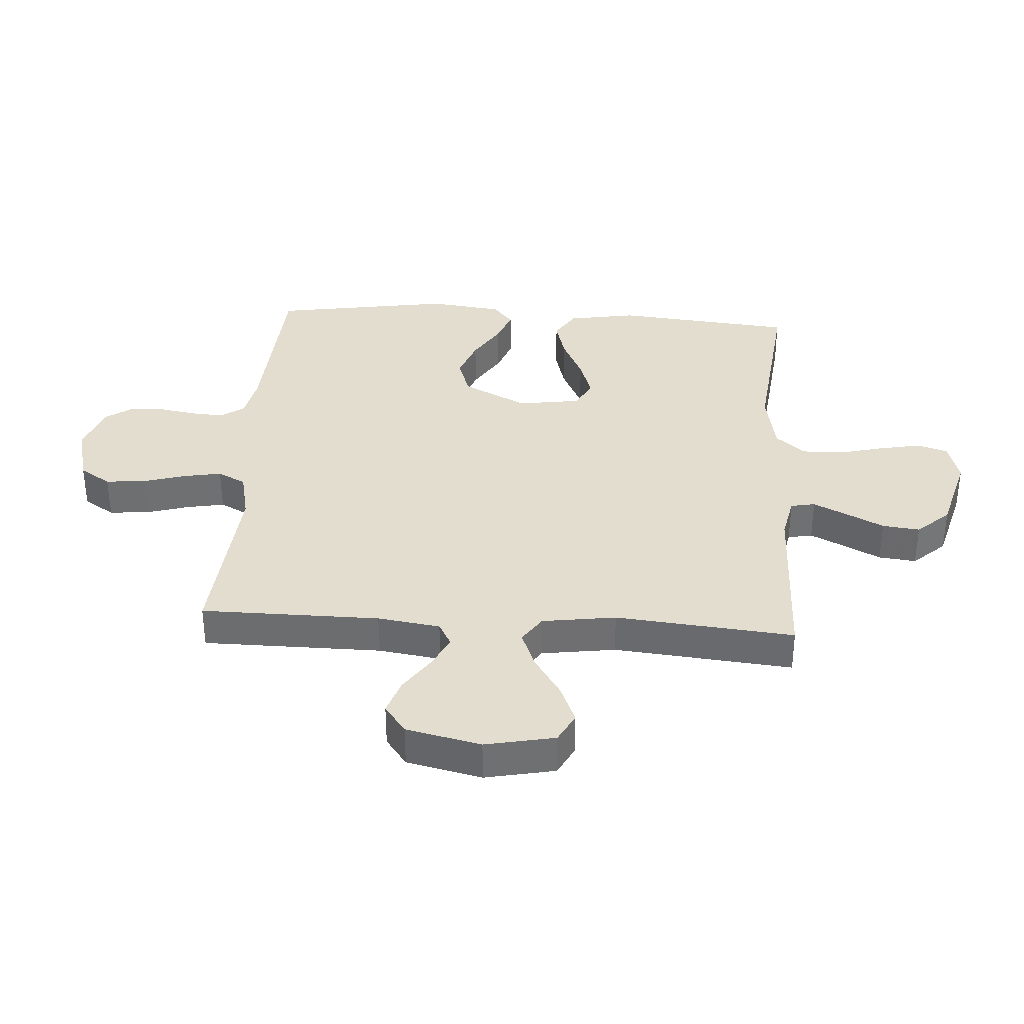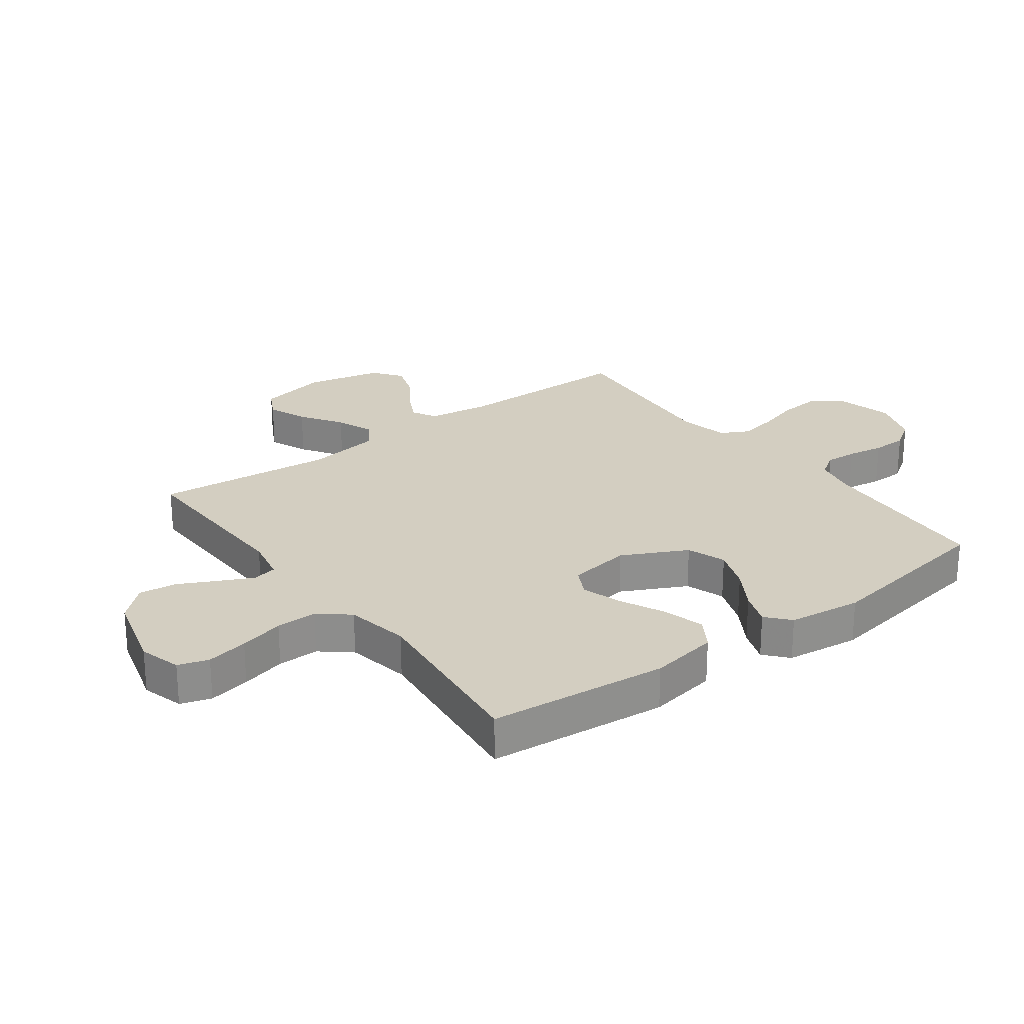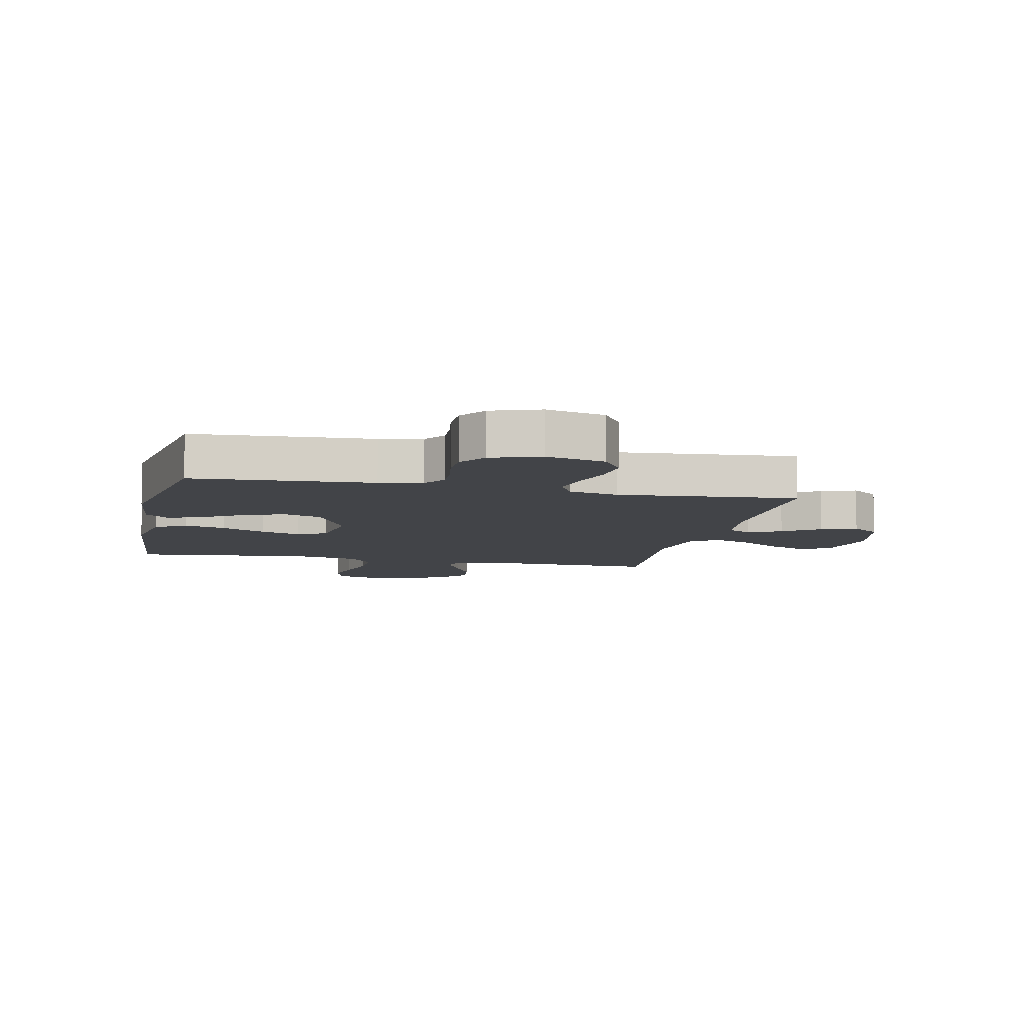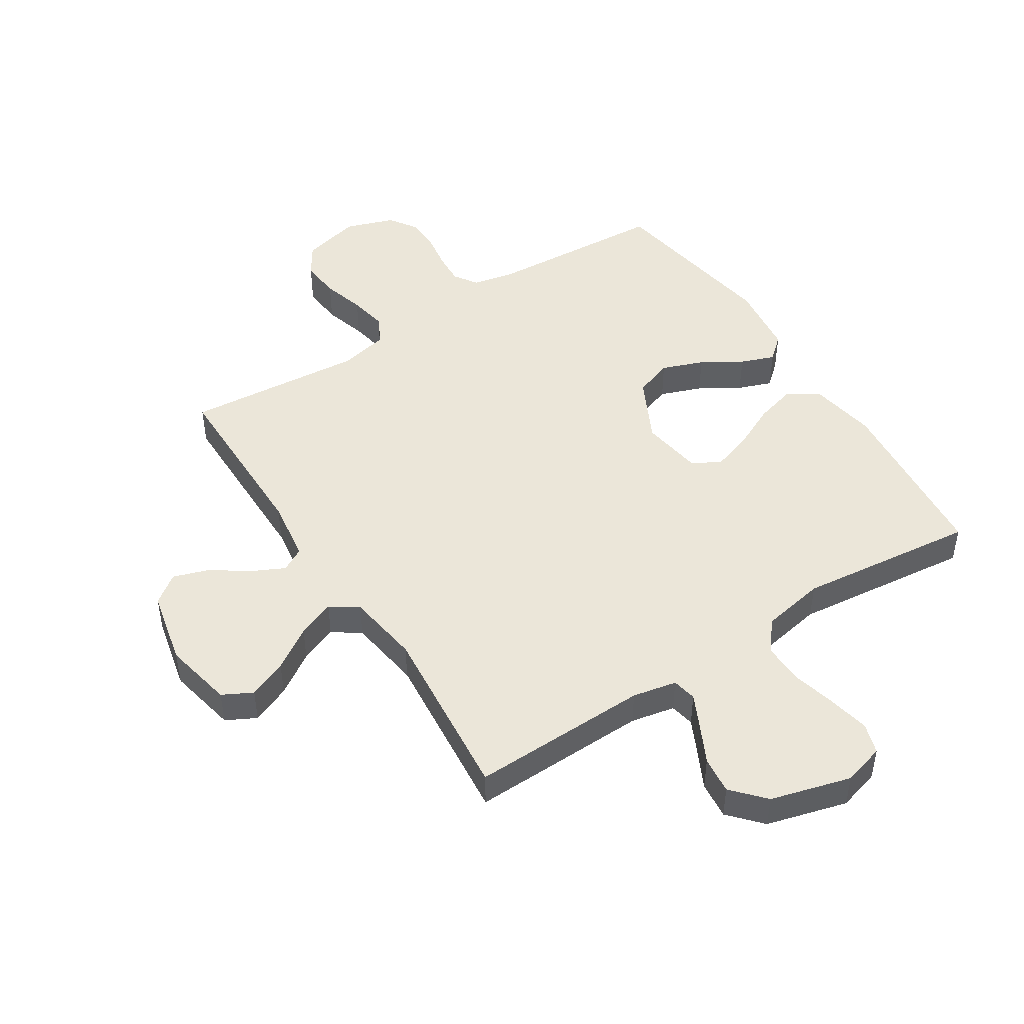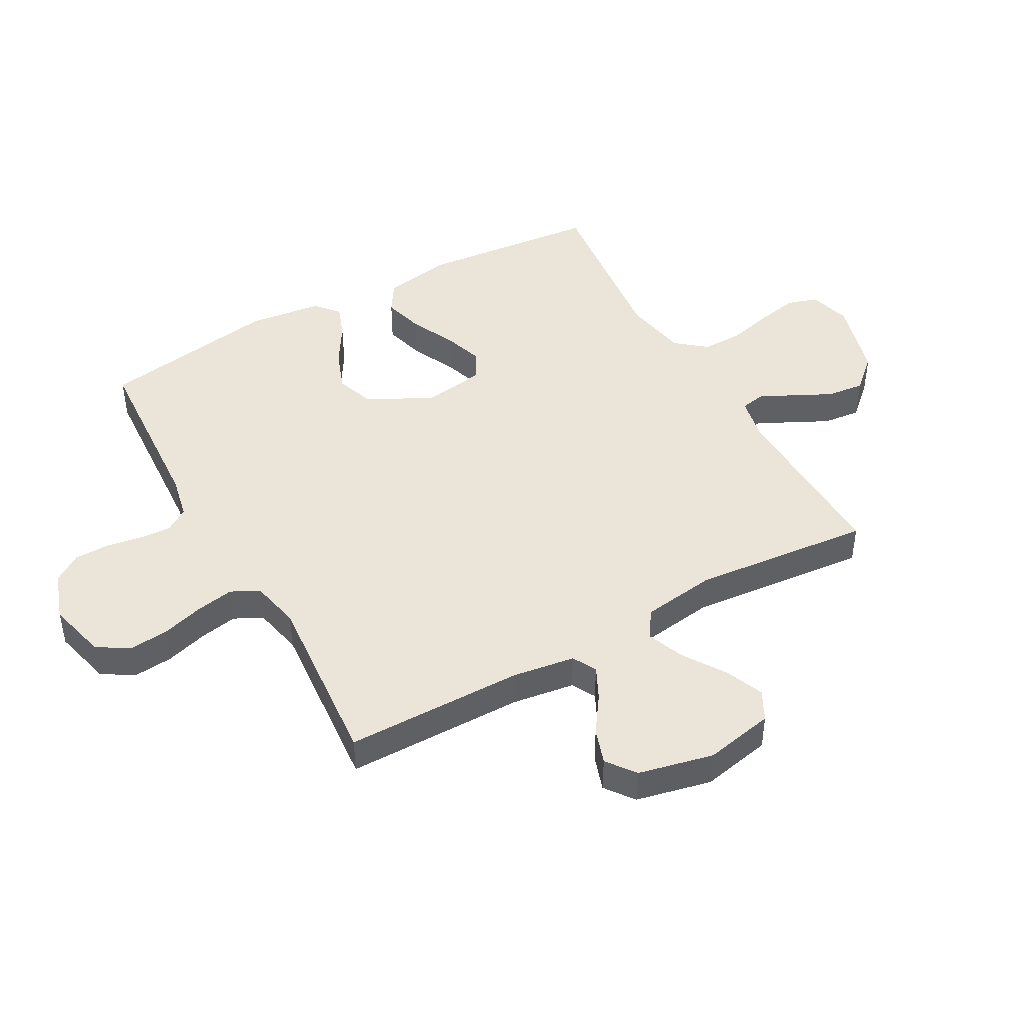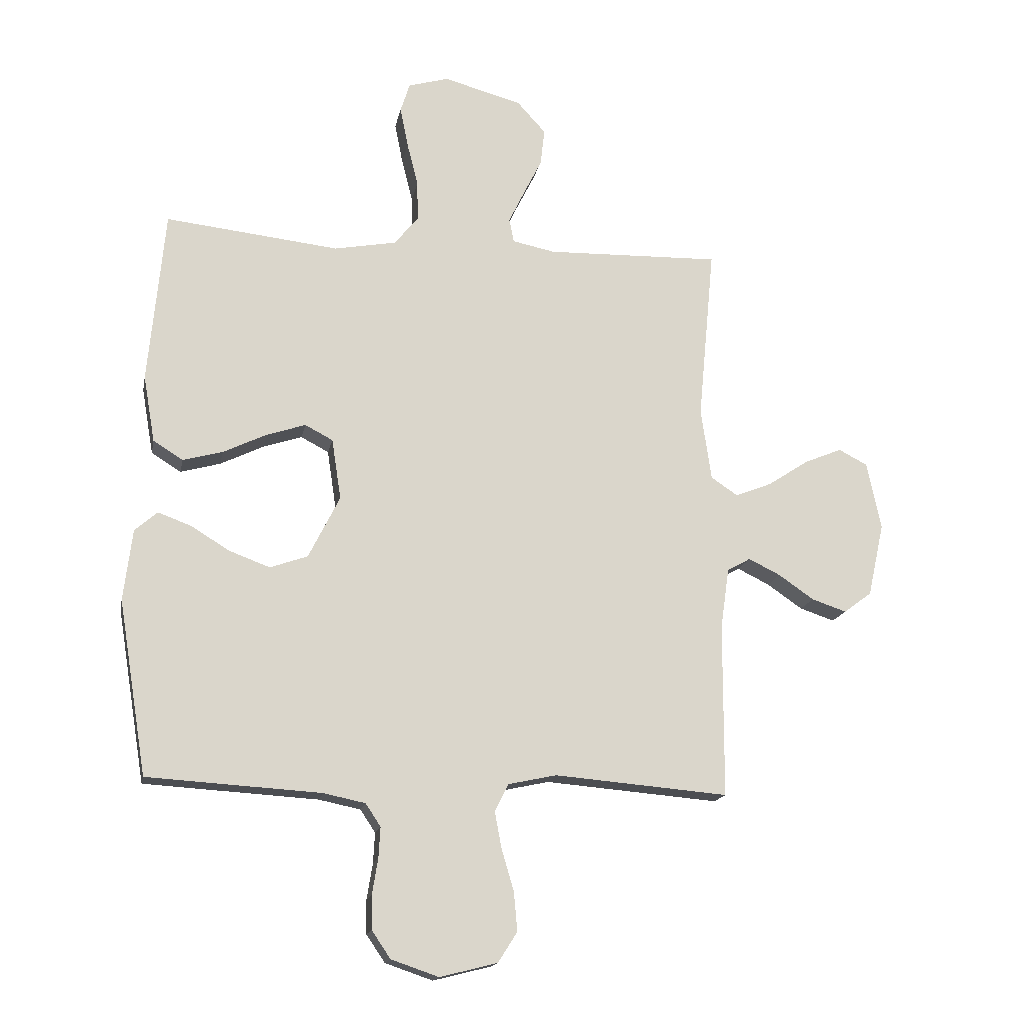
<metadata>
{"format":"obj","ext":"obj","renderer":"f3d","projection":"perspective","resolution":1024,"background":"white","views":[{"elev":35.6,"azim":-86.2,"up":"+Y"},{"elev":25.2,"azim":53.5,"up":"+Y"},{"elev":-8.0,"azim":167.7,"up":"+Y"},{"elev":47.3,"azim":-32.6,"up":"+Y"},{"elev":45.1,"azim":-119.0,"up":"+Y"},{"elev":-16.2,"azim":169.2,"up":"+Z"}]}
</metadata>
<code>
v 0.5 0.07 -0.5
v 0.2 0.07 -0.518
v 0.128 0.07 -0.533
v 0.102 0.07 -0.572
v 0.105 0.07 -0.625
v 0.115 0.07 -0.686
v 0.114 0.07 -0.744
v 0.082 0.07 -0.791
v 0 0.07 -0.819
v -0.099 0.07 -0.794
v -0.132 0.07 -0.742
v -0.126 0.07 -0.675
v -0.105 0.07 -0.604
v -0.093 0.07 -0.54
v -0.117 0.07 -0.493
v -0.2 0.07 -0.475
v -0.5 0.07 -0.5
v -0.501 0.07 -0.2
v -0.516 0.07 -0.095
v -0.556 0.07 -0.073
v -0.611 0.07 -0.1
v -0.672 0.07 -0.142
v -0.732 0.07 -0.162
v -0.78 0.07 -0.126
v -0.808 0.07 0
v -0.784 0.07 0.117
v -0.734 0.07 0.143
v -0.669 0.07 0.116
v -0.599 0.07 0.07
v -0.536 0.07 0.045
v -0.49 0.07 0.076
v -0.472 0.07 0.2
v -0.5 0.07 0.5
v -0.2 0.07 0.492
v -0.126 0.07 0.507
v -0.118 0.07 0.548
v -0.145 0.07 0.604
v -0.177 0.07 0.668
v -0.184 0.07 0.731
v -0.135 0.07 0.785
v 0 0.07 0.822
v 0.07 0.07 0.802
v 0.086 0.07 0.751
v 0.072 0.07 0.681
v 0.053 0.07 0.606
v 0.052 0.07 0.537
v 0.093 0.07 0.487
v 0.2 0.07 0.467
v 0.5 0.07 0.5
v 0.528 0.07 0.2
v 0.508 0.07 0.085
v 0.457 0.07 0.053
v 0.388 0.07 0.072
v 0.313 0.07 0.108
v 0.246 0.07 0.13
v 0.198 0.07 0.105
v 0.182 0.07 0
v 0.236 0.07 -0.108
v 0.301 0.07 -0.131
v 0.371 0.07 -0.105
v 0.438 0.07 -0.064
v 0.495 0.07 -0.043
v 0.534 0.07 -0.077
v 0.549 0.07 -0.2
v 0.5 0 -0.5
v 0.2 0 -0.518
v 0.128 0 -0.533
v 0.102 0 -0.572
v 0.105 0 -0.625
v 0.115 0 -0.686
v 0.114 0 -0.744
v 0.082 0 -0.791
v 0 0 -0.819
v -0.099 0 -0.794
v -0.132 0 -0.742
v -0.126 0 -0.675
v -0.105 0 -0.604
v -0.093 0 -0.54
v -0.117 0 -0.493
v -0.2 0 -0.475
v -0.5 0 -0.5
v -0.501 0 -0.2
v -0.516 0 -0.095
v -0.556 0 -0.073
v -0.611 0 -0.1
v -0.672 0 -0.142
v -0.732 0 -0.162
v -0.78 0 -0.126
v -0.808 0 0
v -0.784 0 0.117
v -0.734 0 0.143
v -0.669 0 0.116
v -0.599 0 0.07
v -0.536 0 0.045
v -0.49 0 0.076
v -0.472 0 0.2
v -0.5 0 0.5
v -0.2 0 0.492
v -0.126 0 0.507
v -0.118 0 0.548
v -0.145 0 0.604
v -0.177 0 0.668
v -0.184 0 0.731
v -0.135 0 0.785
v 0 0 0.822
v 0.07 0 0.802
v 0.086 0 0.751
v 0.072 0 0.681
v 0.053 0 0.606
v 0.052 0 0.537
v 0.093 0 0.487
v 0.2 0 0.467
v 0.5 0 0.5
v 0.528 0 0.2
v 0.508 0 0.085
v 0.457 0 0.053
v 0.388 0 0.072
v 0.313 0 0.108
v 0.246 0 0.13
v 0.198 0 0.105
v 0.182 0 0
v 0.236 0 -0.108
v 0.301 0 -0.131
v 0.371 0 -0.105
v 0.438 0 -0.064
v 0.495 0 -0.043
v 0.534 0 -0.077
v 0.549 0 -0.2
f 64 1 2
f 63 64 2
f 62 63 2
f 61 62 2
f 60 61 2
f 59 60 2 3
f 58 59 3 4
f 57 58 4
f 52 53 54
f 51 52 54
f 50 51 54
f 49 50 54
f 48 49 54
f 47 48 54 55
f 46 47 55 56
f 43 44 45
f 42 43 45
f 41 42 45
f 40 41 45
f 39 40 45
f 38 39 45
f 37 38 45
f 36 37 45 46
f 46 56 57
f 36 46 57
f 35 36 57
f 32 33 34
f 35 57 4
f 34 35 4
f 32 34 4
f 31 32 4
f 27 28 29
f 26 27 29
f 25 26 29
f 24 25 29
f 23 24 29
f 22 23 29
f 21 22 29
f 20 21 29 30
f 16 17 18
f 15 16 18 19
f 11 12 13
f 10 11 13
f 9 10 13
f 8 9 13
f 7 8 13
f 6 7 13
f 5 6 13
f 5 13 14
f 4 5 14 15
f 19 20 30 31
f 4 15 19 31
f 66 65 128
f 66 128 127
f 66 127 126
f 66 126 125
f 66 125 124
f 67 66 124 123
f 68 67 123 122
f 68 122 121
f 118 117 116
f 118 116 115
f 118 115 114
f 118 114 113
f 118 113 112
f 119 118 112 111
f 120 119 111 110
f 109 108 107
f 109 107 106
f 109 106 105
f 109 105 104
f 109 104 103
f 109 103 102
f 109 102 101
f 110 109 101 100
f 121 120 110
f 121 110 100
f 121 100 99
f 98 97 96
f 68 121 99
f 68 99 98
f 68 98 96
f 68 96 95
f 93 92 91
f 93 91 90
f 93 90 89
f 93 89 88
f 93 88 87
f 93 87 86
f 93 86 85
f 94 93 85 84
f 82 81 80
f 83 82 80 79
f 77 76 75
f 77 75 74
f 77 74 73
f 77 73 72
f 77 72 71
f 77 71 70
f 77 70 69
f 78 77 69
f 79 78 69 68
f 95 94 84 83
f 95 83 79 68
f 1 65 66 2
f 2 66 67 3
f 3 67 68 4
f 4 68 69 5
f 5 69 70 6
f 6 70 71 7
f 7 71 72 8
f 8 72 73 9
f 9 73 74 10
f 10 74 75 11
f 11 75 76 12
f 12 76 77 13
f 13 77 78 14
f 14 78 79 15
f 15 79 80 16
f 16 80 81 17
f 17 81 82 18
f 18 82 83 19
f 19 83 84 20
f 20 84 85 21
f 21 85 86 22
f 22 86 87 23
f 23 87 88 24
f 24 88 89 25
f 25 89 90 26
f 26 90 91 27
f 27 91 92 28
f 28 92 93 29
f 29 93 94 30
f 30 94 95 31
f 31 95 96 32
f 32 96 97 33
f 33 97 98 34
f 34 98 99 35
f 35 99 100 36
f 36 100 101 37
f 37 101 102 38
f 38 102 103 39
f 39 103 104 40
f 40 104 105 41
f 41 105 106 42
f 42 106 107 43
f 43 107 108 44
f 44 108 109 45
f 45 109 110 46
f 46 110 111 47
f 47 111 112 48
f 48 112 113 49
f 49 113 114 50
f 50 114 115 51
f 51 115 116 52
f 52 116 117 53
f 53 117 118 54
f 54 118 119 55
f 55 119 120 56
f 56 120 121 57
f 57 121 122 58
f 58 122 123 59
f 59 123 124 60
f 60 124 125 61
f 61 125 126 62
f 62 126 127 63
f 63 127 128 64
f 64 128 65 1

</code>
